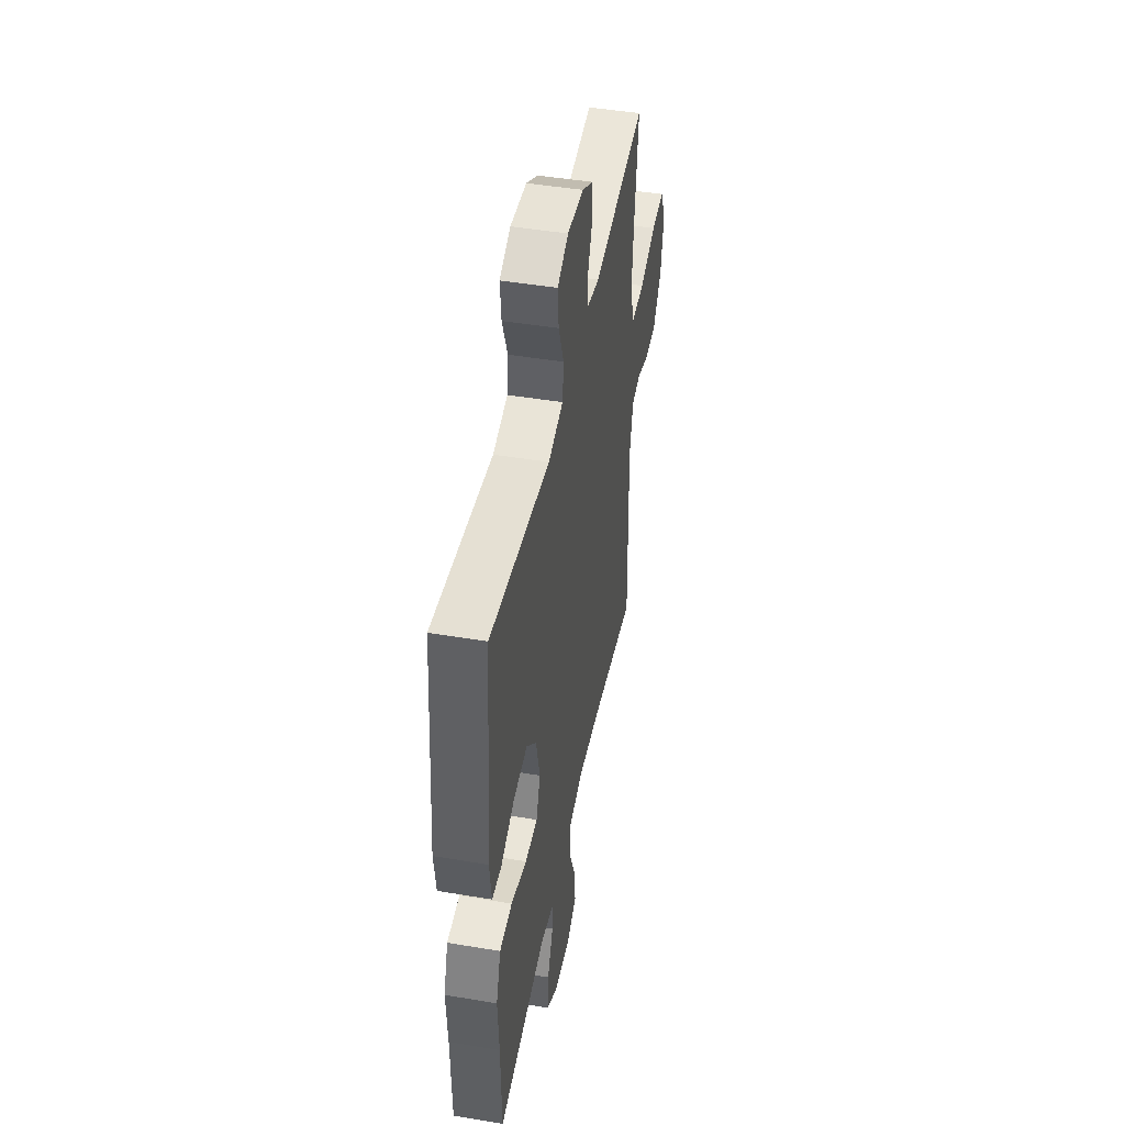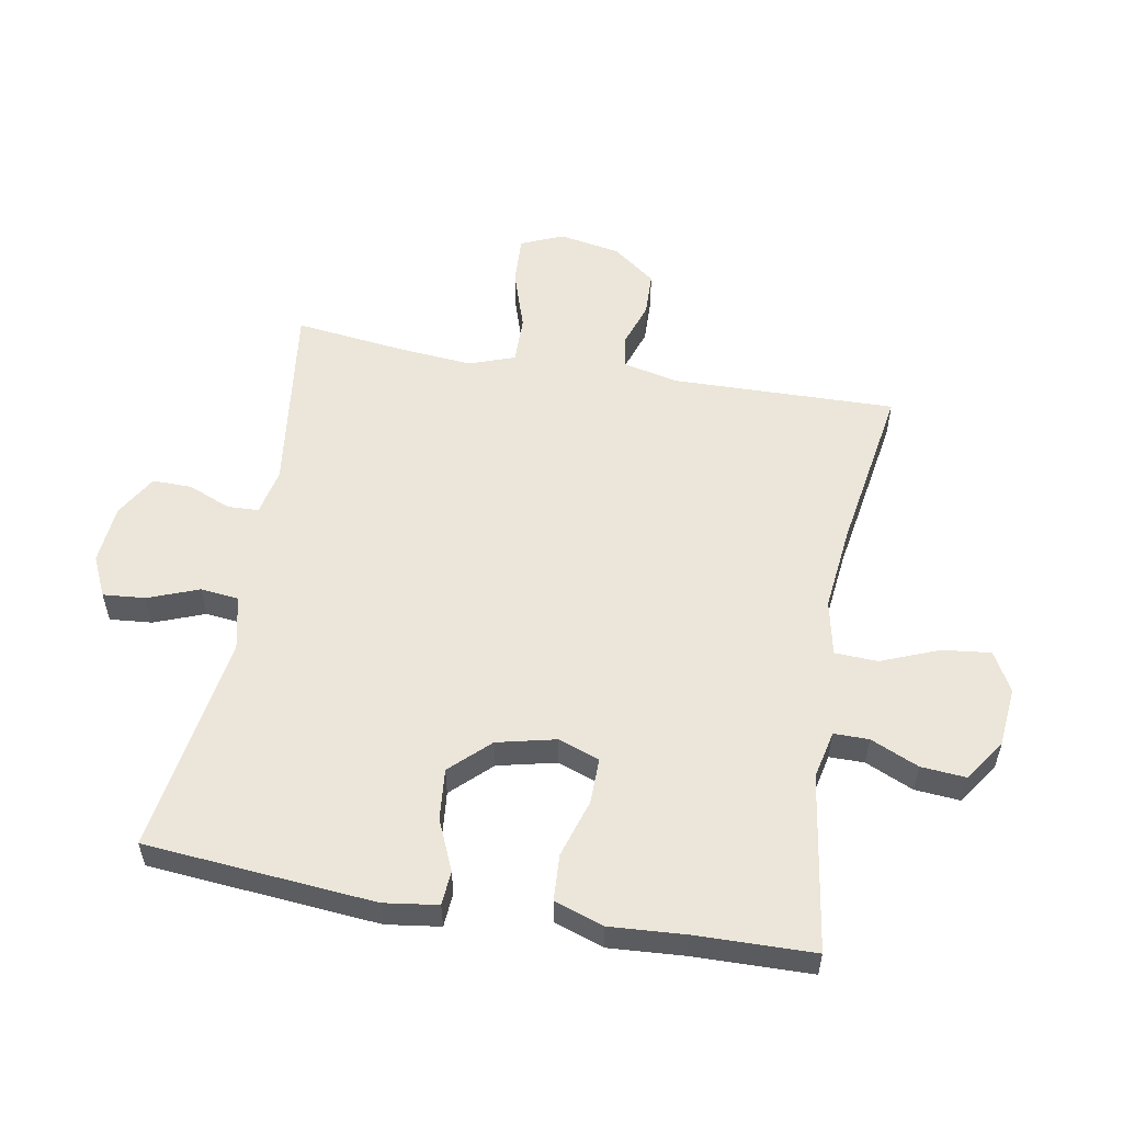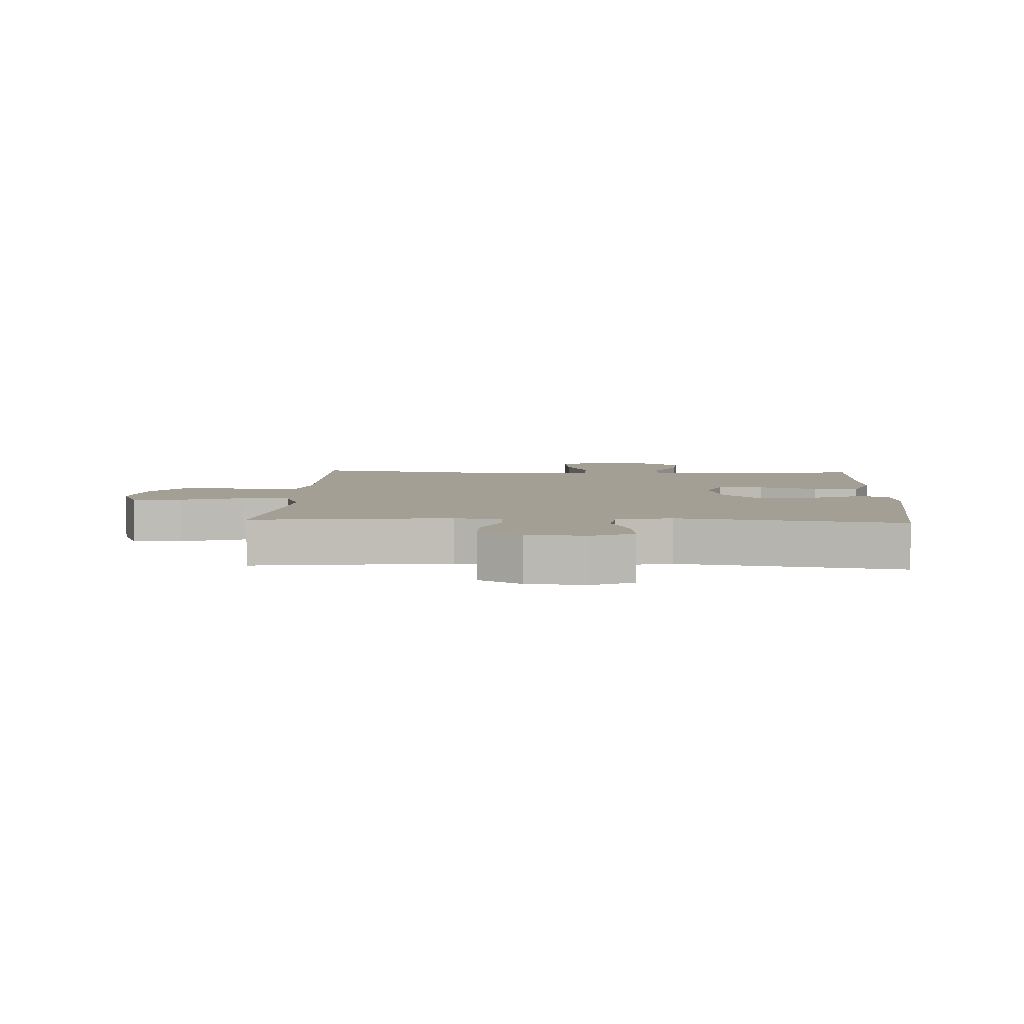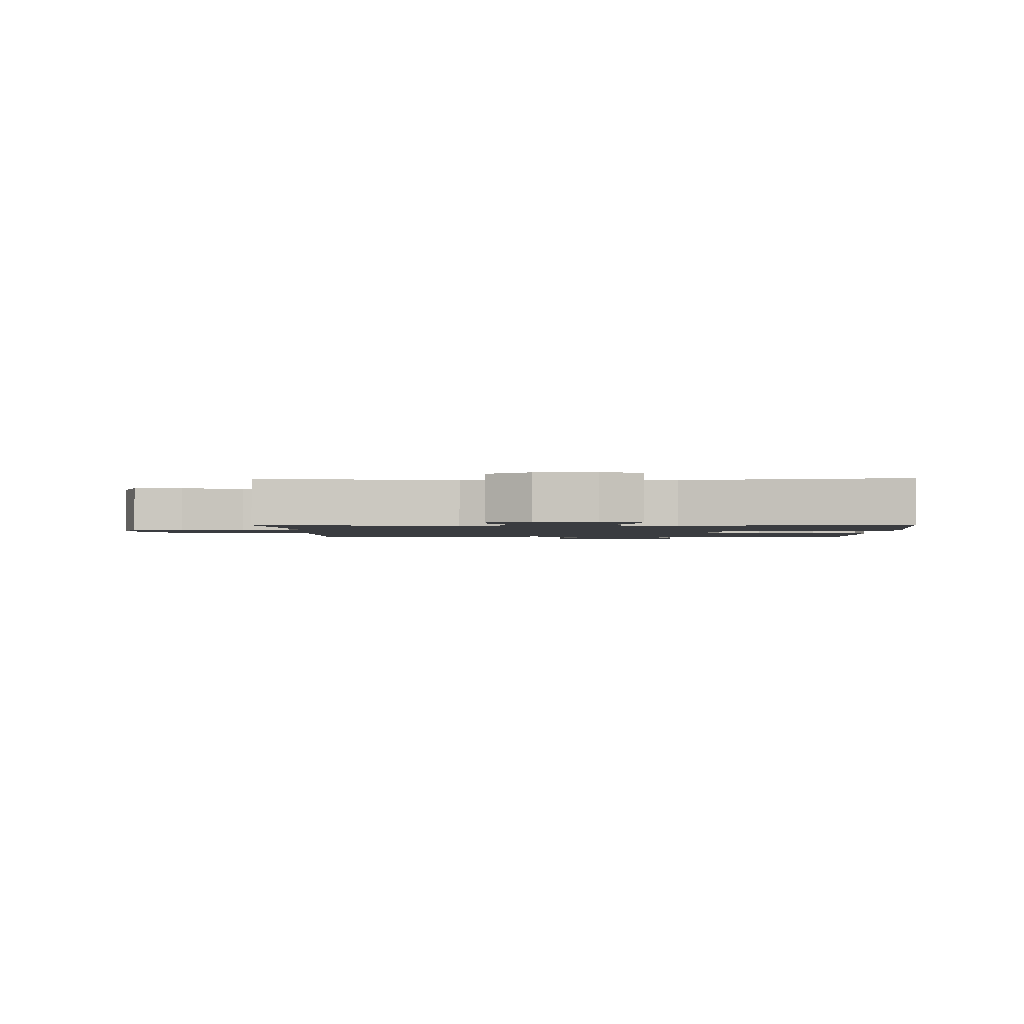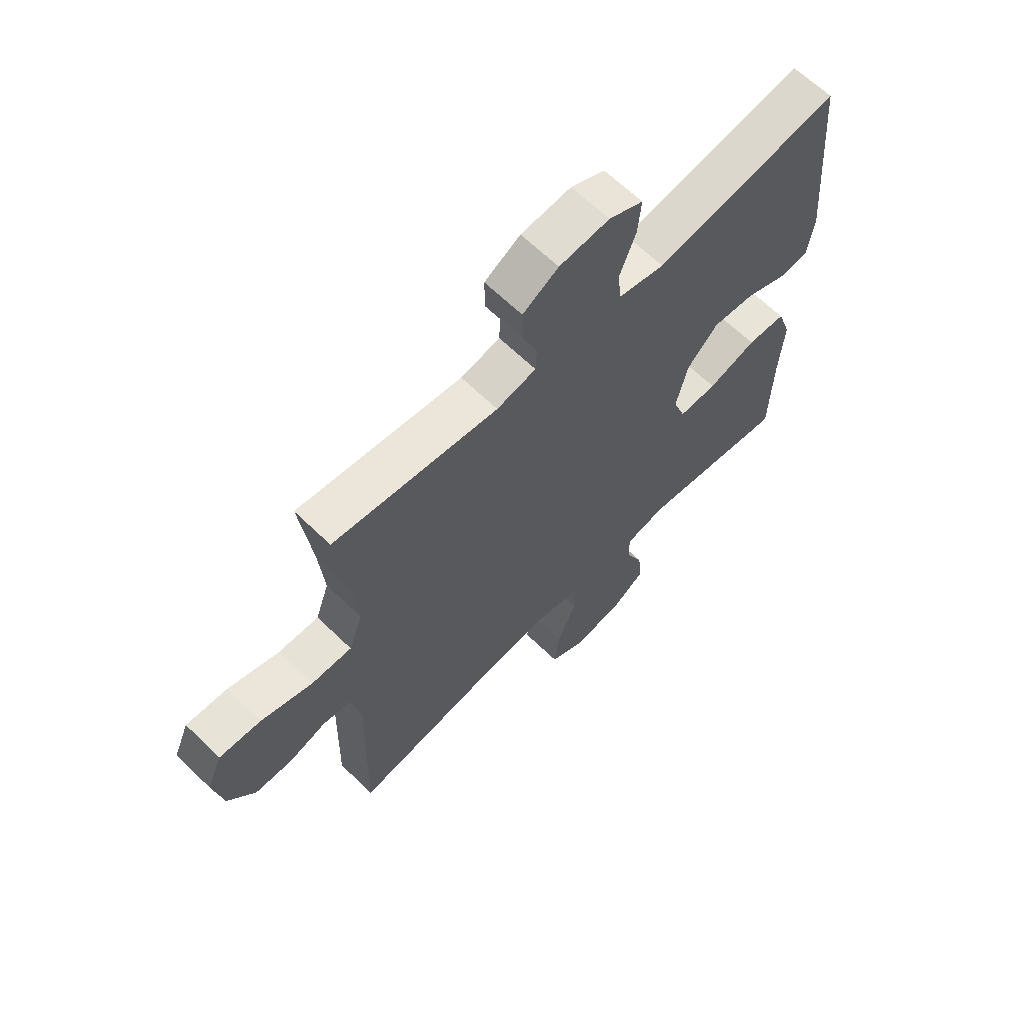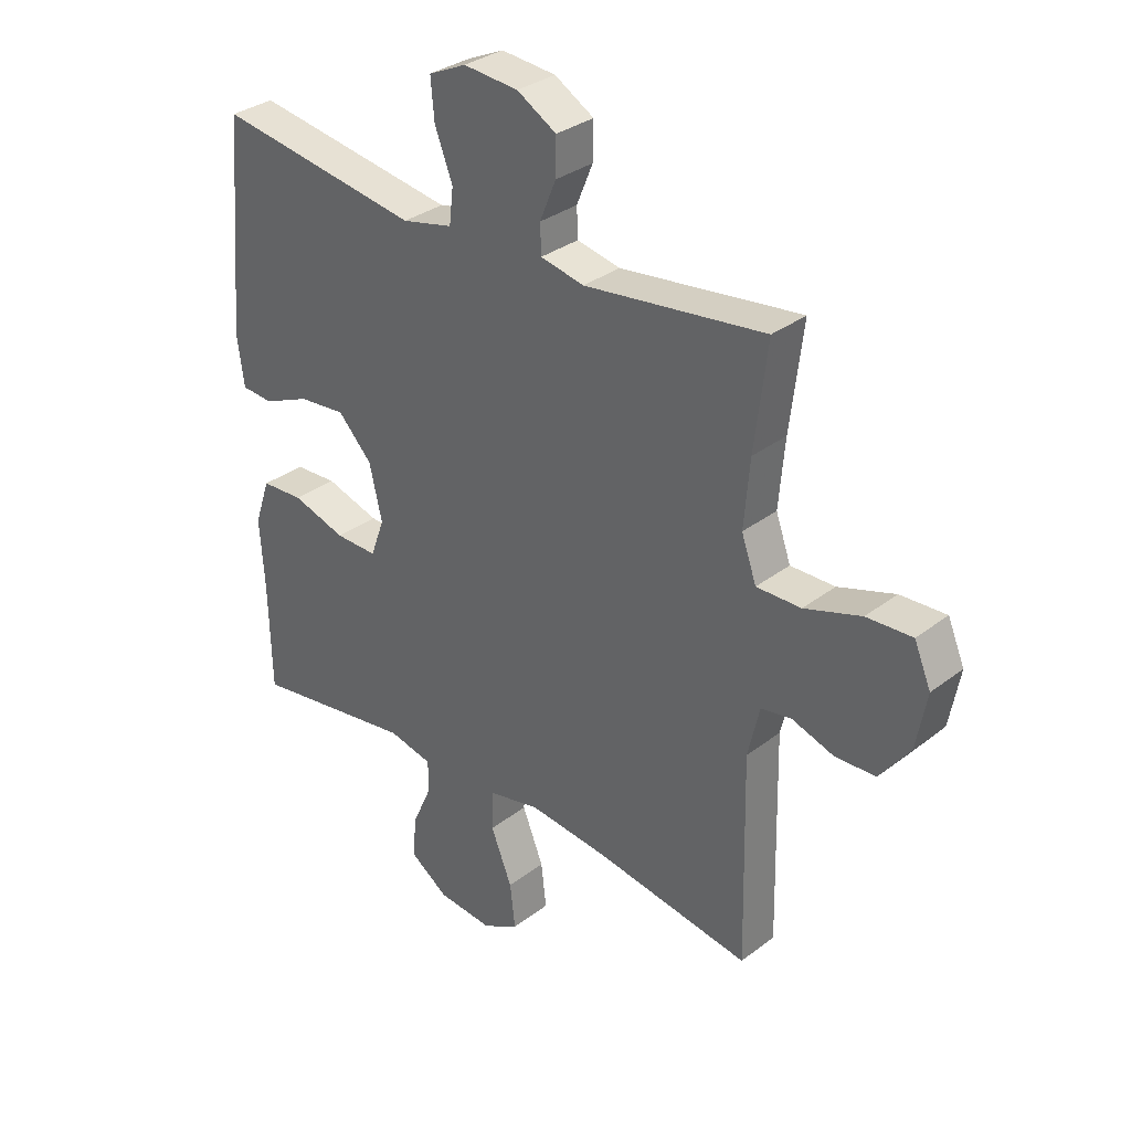
<metadata>
{"format":"obj","ext":"obj","renderer":"f3d","projection":"perspective","resolution":1024,"background":"white","views":[{"elev":46.1,"azim":100.9,"up":"+Z"},{"elev":55.3,"azim":100.1,"up":"+Y"},{"elev":5.4,"azim":2.9,"up":"+Y"},{"elev":-1.7,"azim":1.9,"up":"+Y"},{"elev":64.4,"azim":-45.6,"up":"+Z"},{"elev":32.4,"azim":-136.7,"up":"+Z"}]}
</metadata>
<code>
v 0.5 0.07 -0.5
v 0.216 0.07 -0.457
v 0.139 0.07 -0.474
v 0.139 0.07 -0.53
v 0.173 0.07 -0.607
v 0.179 0.07 -0.679
v 0.112 0.07 -0.725
v 0.016 0.07 -0.734
v -0.047 0.07 -0.699
v -0.038 0.07 -0.621
v -0.001 0.07 -0.529
v -0.004 0.07 -0.46
v -0.093 0.07 -0.441
v -0.23 0.07 -0.456
v -0.5 0.07 -0.5
v -0.492 0.07 -0.141
v -0.512 0.07 -0.054
v -0.565 0.07 -0.045
v -0.636 0.07 -0.069
v -0.707 0.07 -0.067
v -0.759 0.07 0.002
v -0.777 0.07 0.1
v -0.748 0.07 0.168
v -0.669 0.07 0.164
v -0.571 0.07 0.132
v -0.494 0.07 0.131
v -0.468 0.07 0.204
v -0.478 0.07 0.32
v -0.5 0.07 0.5
v -0.187 0.07 0.46
v -0.112 0.07 0.476
v -0.11 0.07 0.526
v -0.138 0.07 0.594
v -0.139 0.07 0.657
v -0.071 0.07 0.697
v 0.024 0.07 0.705
v 0.089 0.07 0.675
v 0.083 0.07 0.607
v 0.052 0.07 0.526
v 0.059 0.07 0.465
v 0.147 0.07 0.445
v 0.5 0.07 0.5
v 0.532 0.07 0.132
v 0.52 0.07 0.046
v 0.465 0.07 0.042
v 0.384 0.07 0.077
v 0.302 0.07 0.085
v 0.243 0.07 0.023
v 0.221 0.07 -0.071
v 0.245 0.07 -0.137
v 0.318 0.07 -0.136
v 0.411 0.07 -0.107
v 0.485 0.07 -0.111
v 0.512 0.07 -0.19
v 0.504 0.07 -0.311
v 0.5 0 -0.5
v 0.216 0 -0.457
v 0.139 0 -0.474
v 0.139 0 -0.53
v 0.173 0 -0.607
v 0.179 0 -0.679
v 0.112 0 -0.725
v 0.016 0 -0.734
v -0.047 0 -0.699
v -0.038 0 -0.621
v -0.001 0 -0.529
v -0.004 0 -0.46
v -0.093 0 -0.441
v -0.23 0 -0.456
v -0.5 0 -0.5
v -0.492 0 -0.141
v -0.512 0 -0.054
v -0.565 0 -0.045
v -0.636 0 -0.069
v -0.707 0 -0.067
v -0.759 0 0.002
v -0.777 0 0.1
v -0.748 0 0.168
v -0.669 0 0.164
v -0.571 0 0.132
v -0.494 0 0.131
v -0.468 0 0.204
v -0.478 0 0.32
v -0.5 0 0.5
v -0.187 0 0.46
v -0.112 0 0.476
v -0.11 0 0.526
v -0.138 0 0.594
v -0.139 0 0.657
v -0.071 0 0.697
v 0.024 0 0.705
v 0.089 0 0.675
v 0.083 0 0.607
v 0.052 0 0.526
v 0.059 0 0.465
v 0.147 0 0.445
v 0.5 0 0.5
v 0.532 0 0.132
v 0.52 0 0.046
v 0.465 0 0.042
v 0.384 0 0.077
v 0.302 0 0.085
v 0.243 0 0.023
v 0.221 0 -0.071
v 0.245 0 -0.137
v 0.318 0 -0.136
v 0.411 0 -0.107
v 0.485 0 -0.111
v 0.512 0 -0.19
v 0.504 0 -0.311
f 52 53 54 55
f 51 52 55 1
f 50 51 1 2
f 49 50 2 3
f 43 44 45 46
f 41 42 43 46
f 40 41 46 47
f 36 37 38 39
f 36 39 40
f 35 36 40
f 32 33 34 35
f 31 32 35 40
f 30 31 40 47
f 28 29 30 47
f 22 23 24 25
f 22 25 26
f 21 22 26
f 18 19 20 21
f 17 18 21 26
f 16 17 26 27
f 14 15 16 27
f 8 9 10 11
f 8 11 12
f 7 8 12
f 4 5 6 7
f 3 4 7 12
f 49 3 12 13
f 27 28 47 48
f 27 48 49
f 13 14 27 49
f 110 109 108 107
f 56 110 107 106
f 57 56 106 105
f 58 57 105 104
f 101 100 99 98
f 101 98 97 96
f 102 101 96 95
f 94 93 92 91
f 95 94 91
f 95 91 90
f 90 89 88 87
f 95 90 87 86
f 102 95 86 85
f 102 85 84 83
f 80 79 78 77
f 81 80 77
f 81 77 76
f 76 75 74 73
f 81 76 73 72
f 82 81 72 71
f 82 71 70 69
f 66 65 64 63
f 67 66 63
f 67 63 62
f 62 61 60 59
f 67 62 59 58
f 68 67 58 104
f 103 102 83 82
f 104 103 82
f 104 82 69 68
f 1 56 57 2
f 2 57 58 3
f 3 58 59 4
f 4 59 60 5
f 5 60 61 6
f 6 61 62 7
f 7 62 63 8
f 8 63 64 9
f 9 64 65 10
f 10 65 66 11
f 11 66 67 12
f 12 67 68 13
f 13 68 69 14
f 14 69 70 15
f 15 70 71 16
f 16 71 72 17
f 17 72 73 18
f 18 73 74 19
f 19 74 75 20
f 20 75 76 21
f 21 76 77 22
f 22 77 78 23
f 23 78 79 24
f 24 79 80 25
f 25 80 81 26
f 26 81 82 27
f 27 82 83 28
f 28 83 84 29
f 29 84 85 30
f 30 85 86 31
f 31 86 87 32
f 32 87 88 33
f 33 88 89 34
f 34 89 90 35
f 35 90 91 36
f 36 91 92 37
f 37 92 93 38
f 38 93 94 39
f 39 94 95 40
f 40 95 96 41
f 41 96 97 42
f 42 97 98 43
f 43 98 99 44
f 44 99 100 45
f 45 100 101 46
f 46 101 102 47
f 47 102 103 48
f 48 103 104 49
f 49 104 105 50
f 50 105 106 51
f 51 106 107 52
f 52 107 108 53
f 53 108 109 54
f 54 109 110 55
f 55 110 56 1

</code>
